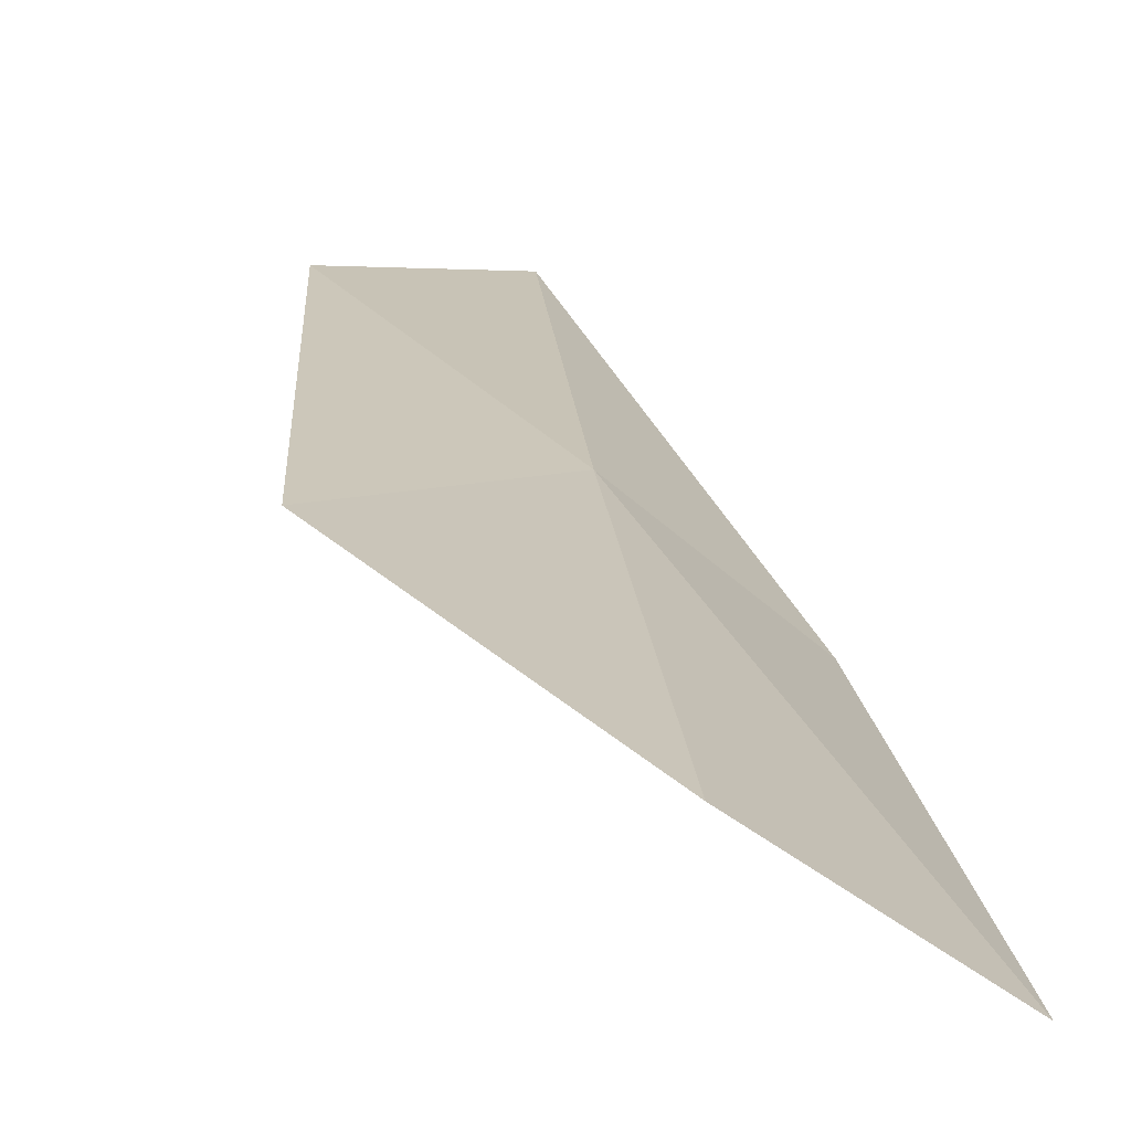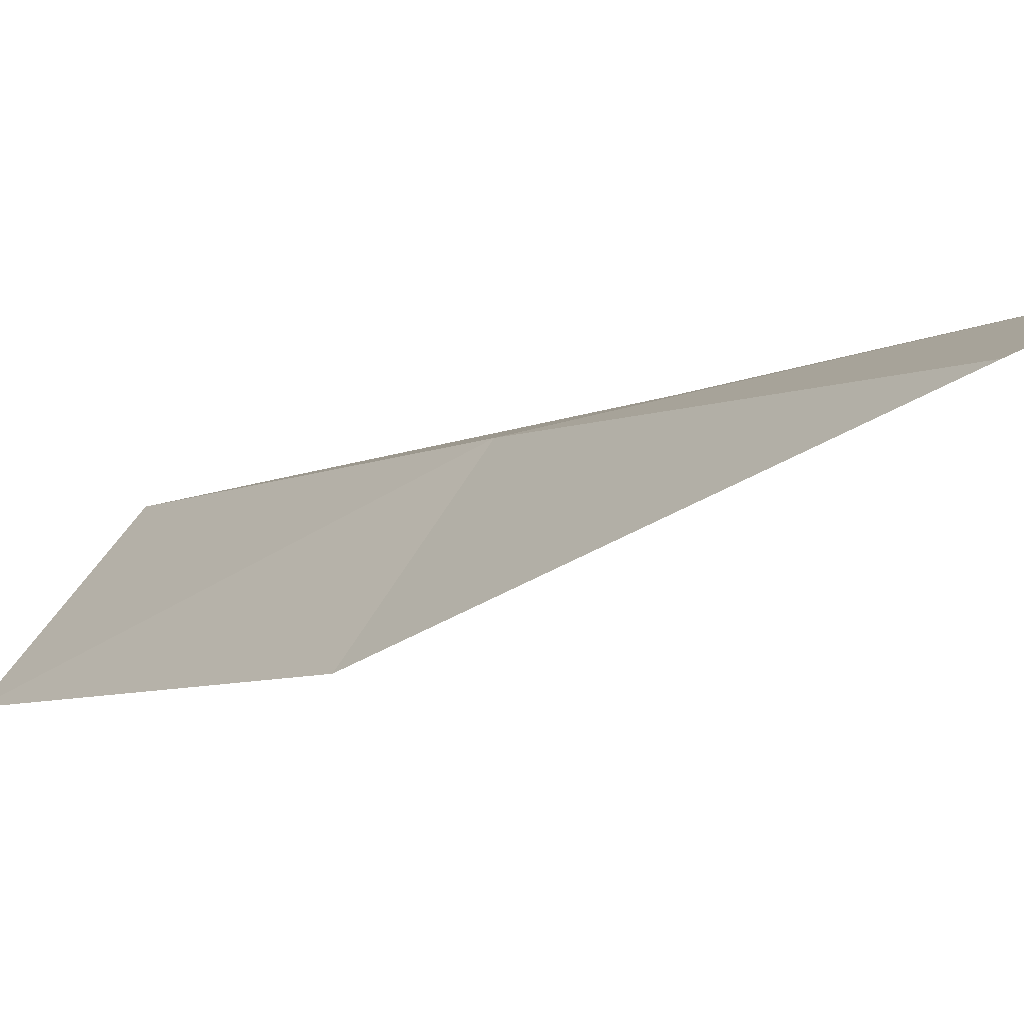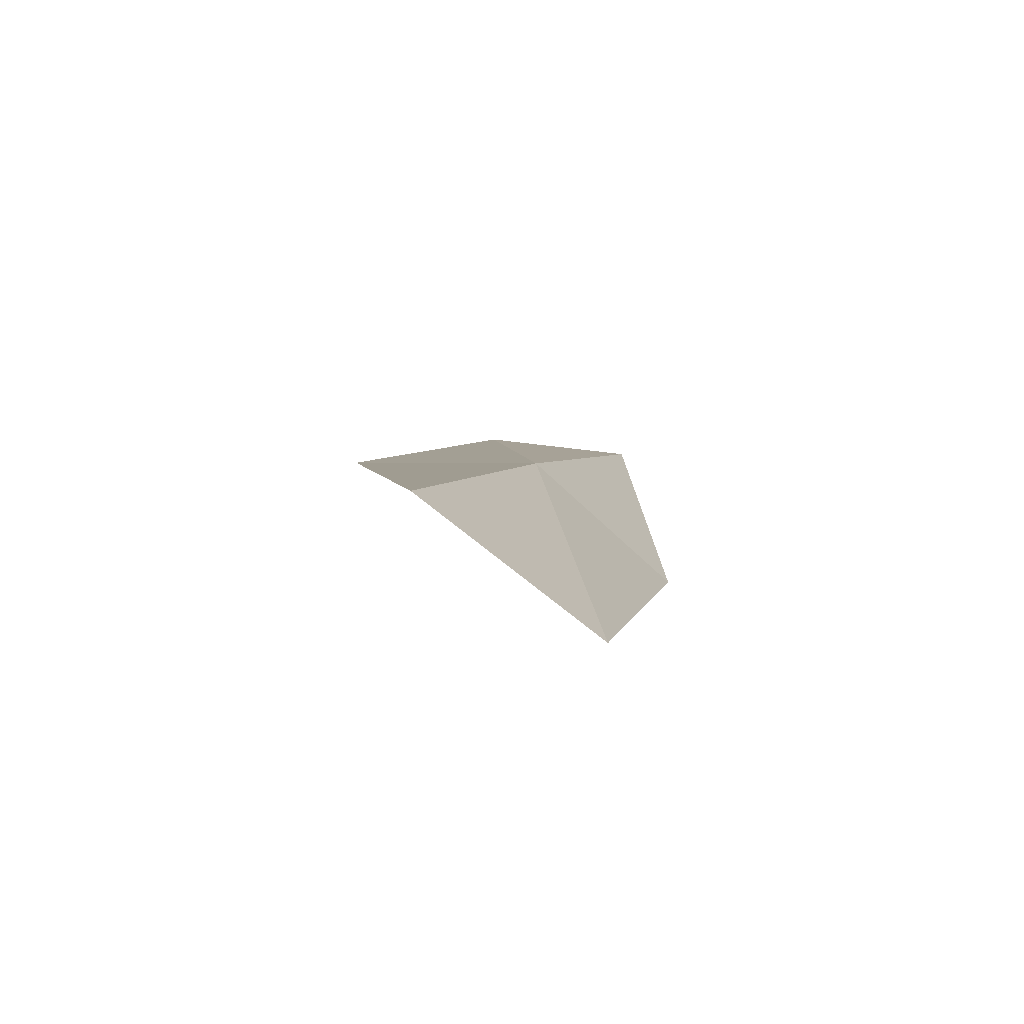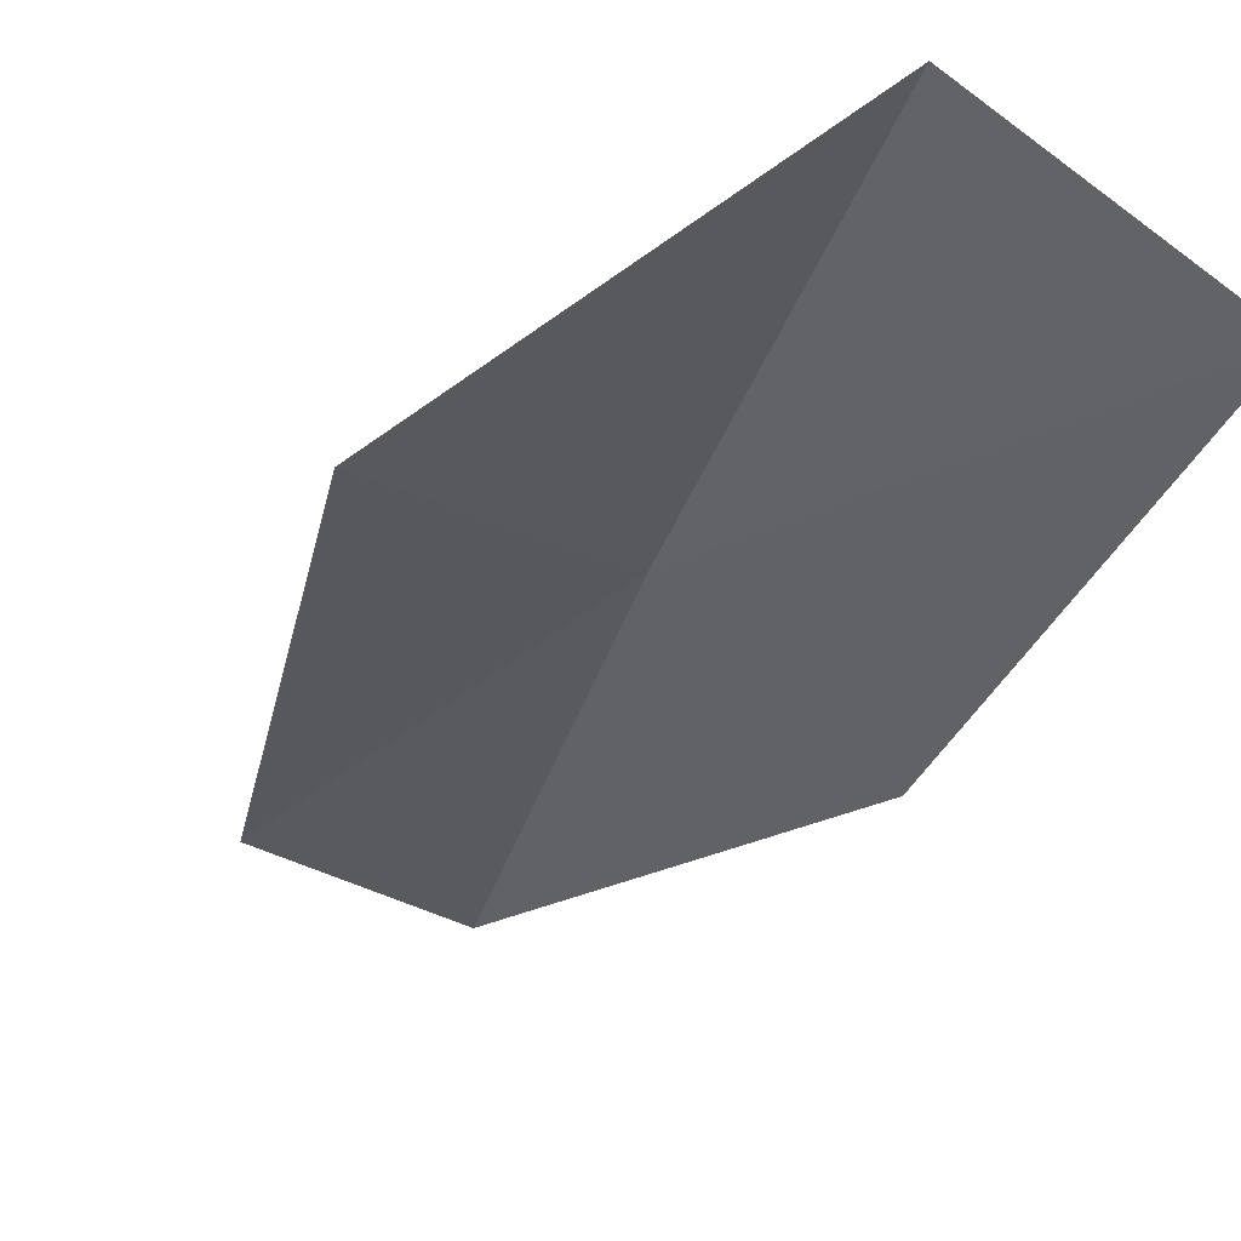
<metadata>
{"format":"obj","ext":"obj","renderer":"f3d","projection":"perspective","resolution":1024,"background":"white","views":[{"elev":-3.5,"azim":-17.3,"up":"+Y"},{"elev":23.2,"azim":130.6,"up":"+Y"},{"elev":71.4,"azim":8.0,"up":"+Z"},{"elev":-53.6,"azim":-27.2,"up":"+Y"}]}
</metadata>
<code>
v -34.92 -6.549 34.87
v -36.85 -6.813 34.87
v -35.76 -8.522 39.23
v -33.96 -9.596 39.23
v -33.35 -7.683 34.87
v -35.69 -4.707 30.51
v -33.97 -4.677 30.51
f 1 3 2
f 1 5 4
f 1 4 3
f 1 6 7
f 1 2 6
f 1 7 5

</code>
